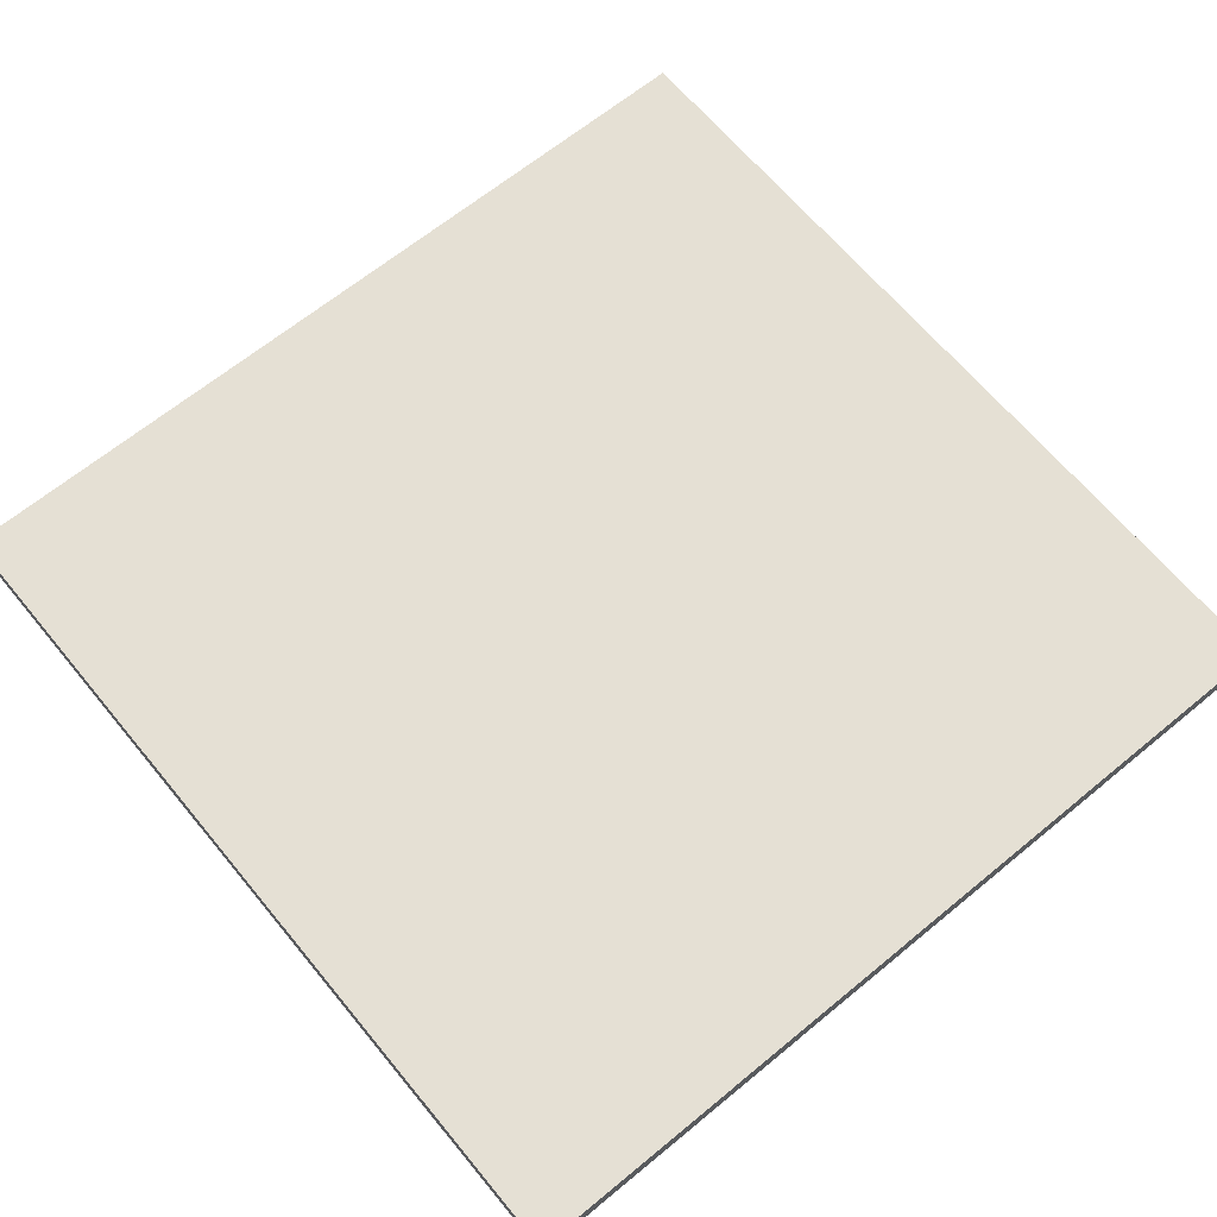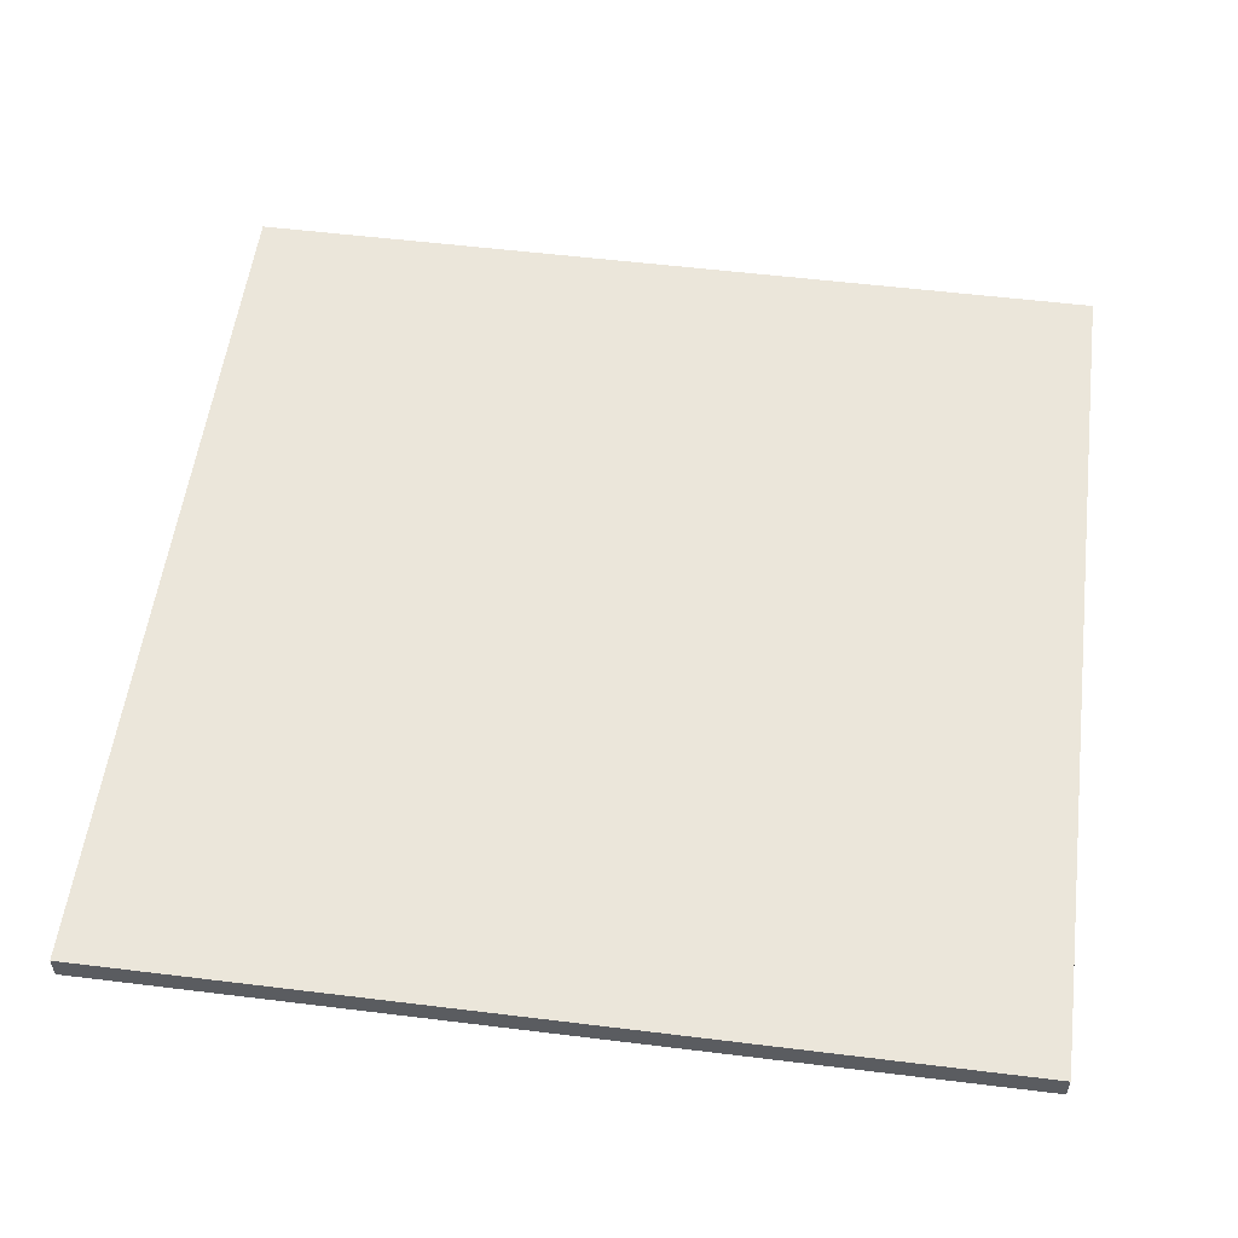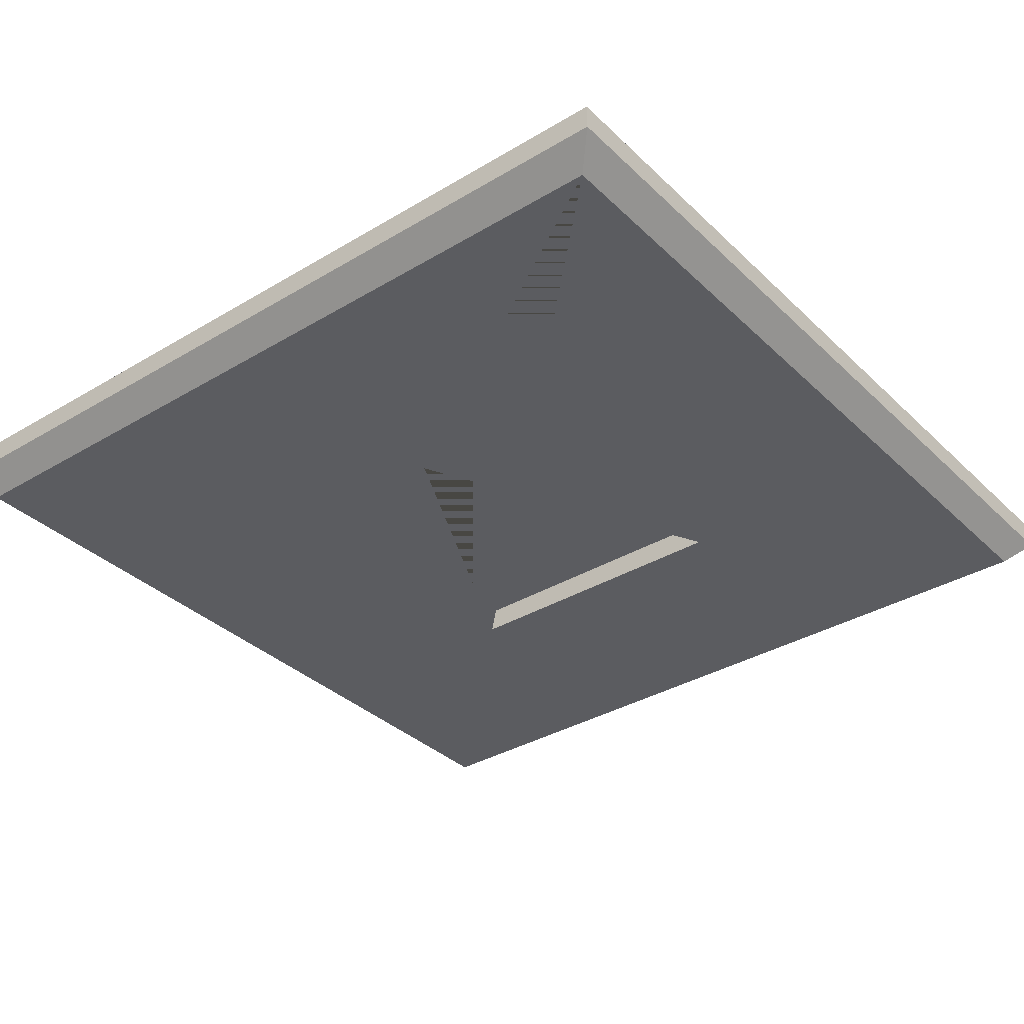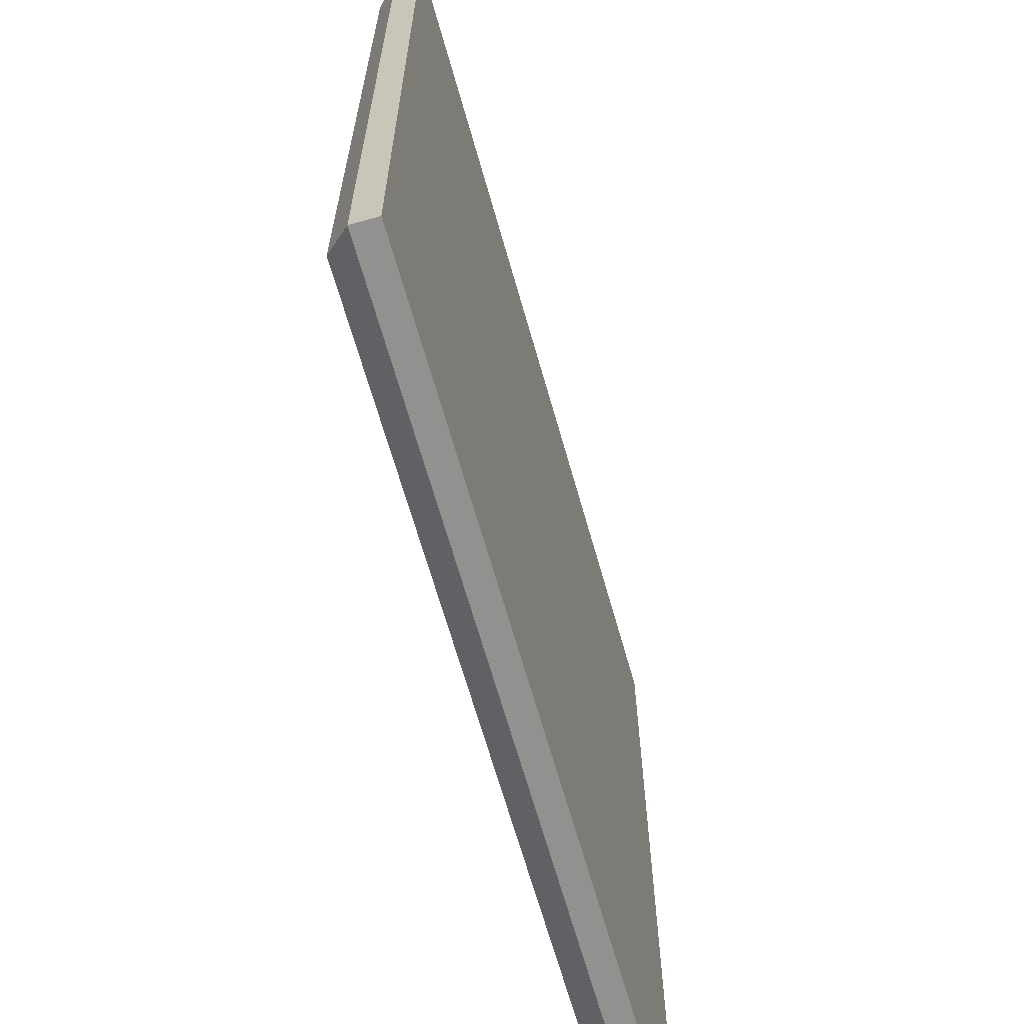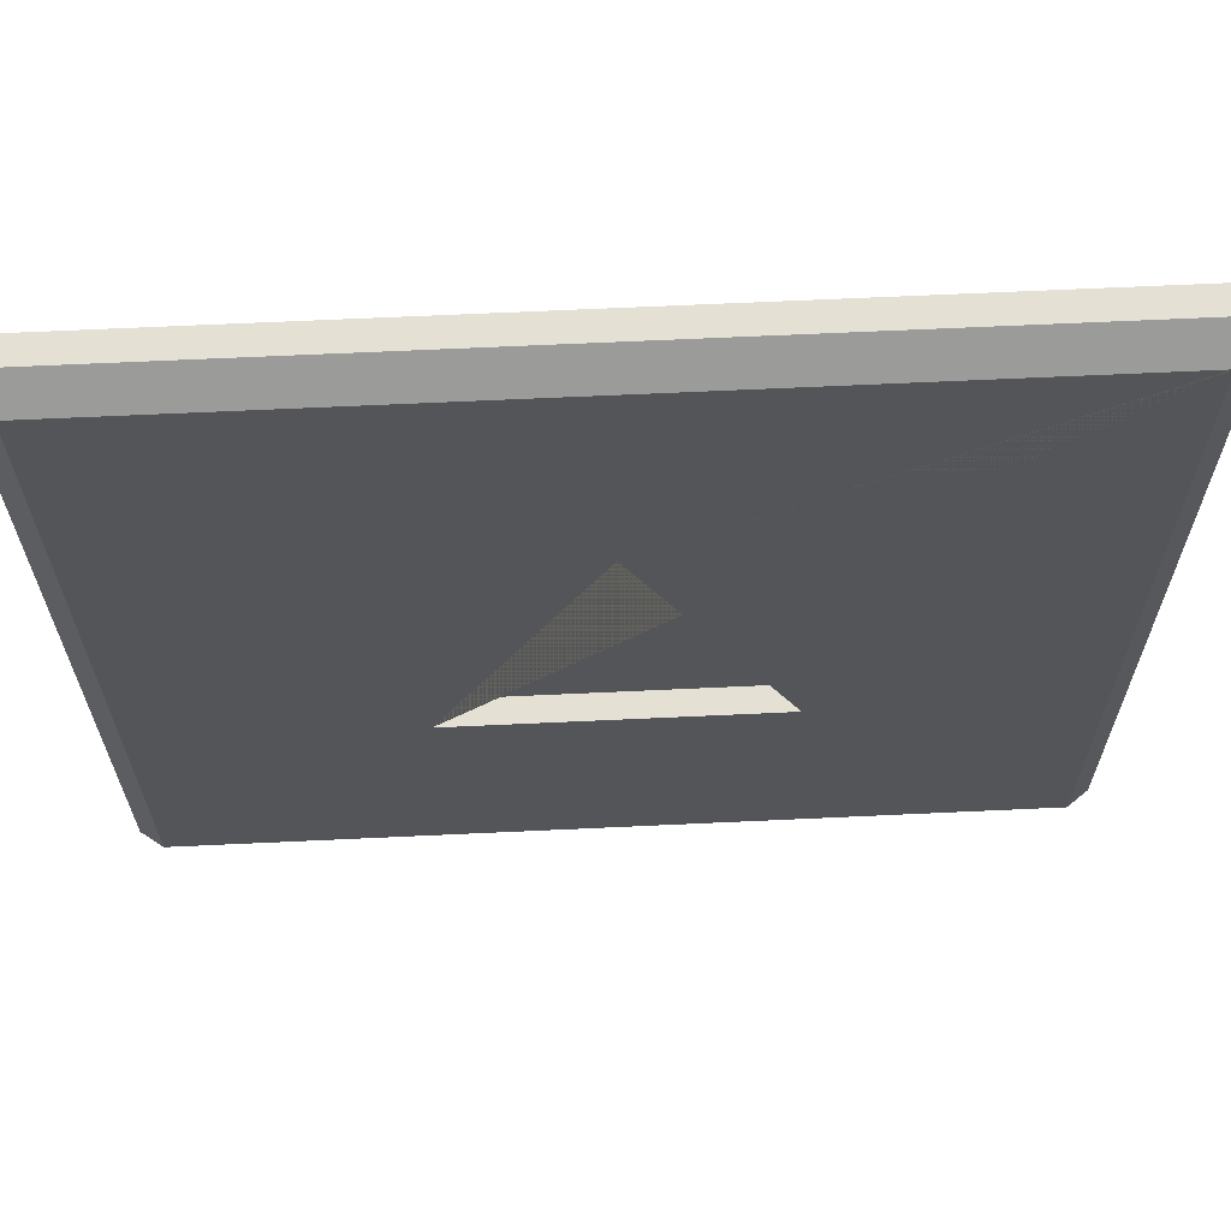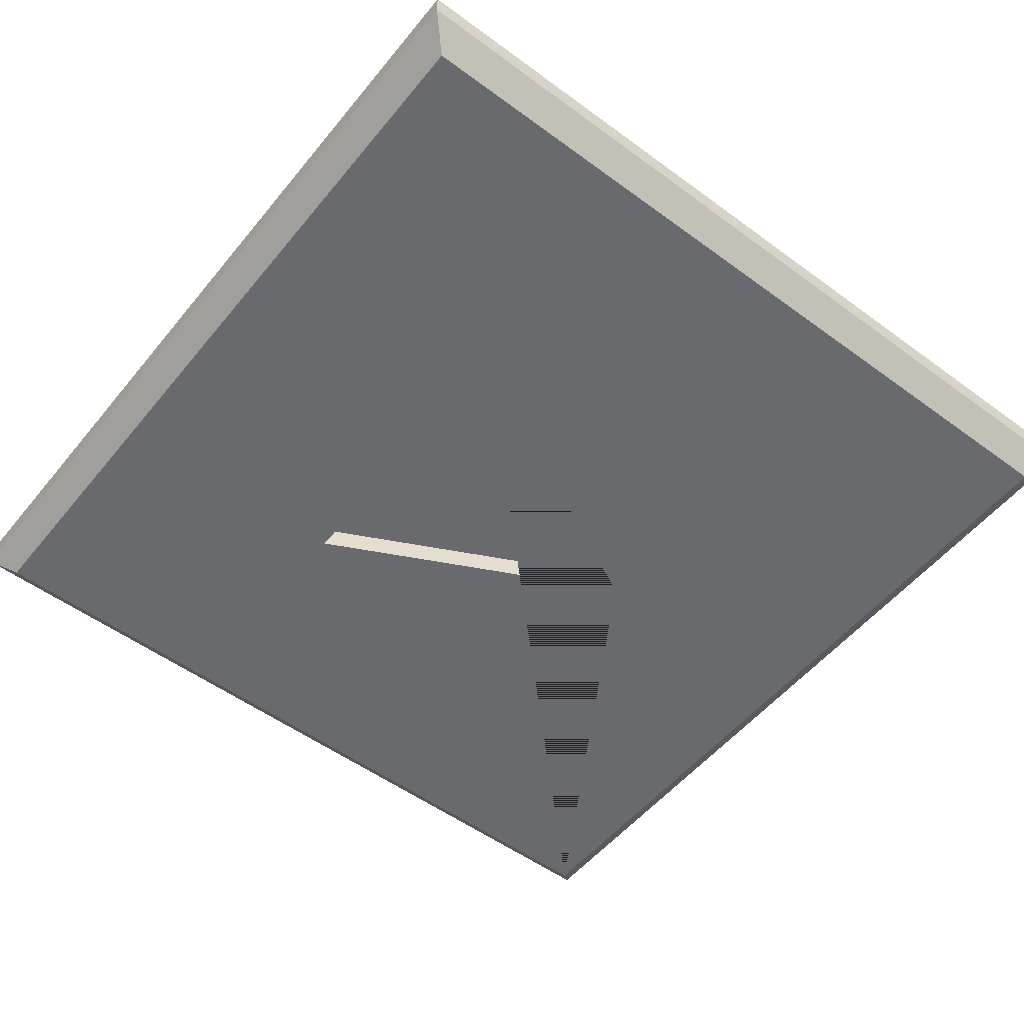
<metadata>
{"format":"obj","ext":"obj","renderer":"f3d","projection":"perspective","resolution":1024,"background":"white","views":[{"elev":65.6,"azim":-39.6,"up":"+Z"},{"elev":55.0,"azim":97.4,"up":"+Z"},{"elev":-34.9,"azim":-141.4,"up":"+Z"},{"elev":-66.1,"azim":-74.2,"up":"+Y"},{"elev":65.7,"azim":177.3,"up":"+Y"},{"elev":-53.1,"azim":51.8,"up":"+Z"}]}
</metadata>
<code>
g TileTriangle_TileTraingle
v -0.3 -0.3 -0.09
v 0.3 -0.3 -0.09
v 1e-06 0.3 -0.09
v -0.85 0.85 -0.039
v 0.85 0.85 -0.039
v -0.85 -0.851 -0.039
v 0.85 -0.851 -0.039
v -0.8001 -0.8001 -0.139
v -0.8001 0.8001 -0.139
v 0.8001 0.8001 -0.139
v 0.8001 -0.8001 -0.139
v -0.85 -0.851 -0.089
v -0.85 0.85 -0.089
v 0.85 0.85 -0.089
v 0.85 -0.851 -0.089
v 0.3 -0.3 -0.139
v -0.3 -0.3 -0.139
v 1e-06 0.3 -0.139
f 1 17 18 3
f 1 3 2
f 4 6 7 5
f 9 10 11 16 18 17 8
f 5 7 15 14
f 6 4 13 12
f 7 6 12 15
f 4 5 14 13
f 9 8 12 13
f 10 9 13 14
f 11 10 14 15
f 8 11 15 12
f 16 2 3 18
f 8 17 16 11
f 17 1 2 16

</code>
